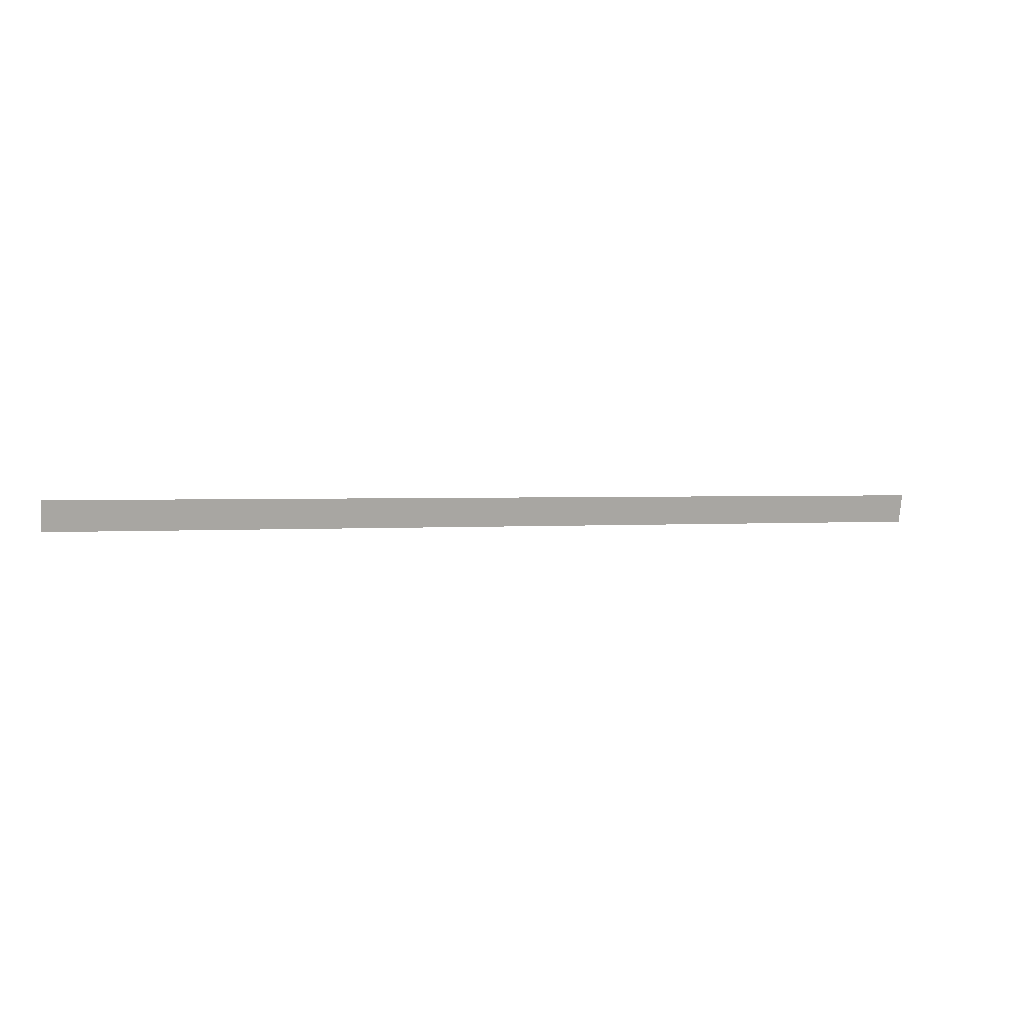
<metadata>
{"format":"obj","ext":"obj","renderer":"f3d","projection":"perspective","resolution":1024,"background":"white","views":[{"elev":1.3,"azim":158.2,"up":"+Y"}]}
</metadata>
<code>
o 3dw.83ab18386e87bf4efef598dabc93c115/Model/Group1/Group2/mesh1/mesh1-geometry/material_1/component_1#mesh1-geometry
v 0.2496 -0.004404 0.1737
v -0.1742 -0.01782 0.1766
v 0.2496 -0.01782 0.1766
v -0.1742 -0.01782 0.1766
v 0.2496 -0.004404 0.1737
v -0.1742 -0.004404 0.1737
v 0.2496 -0.01782 0.1766
v -0.1742 -0.01782 0.1766
v 0.2496 -0.004404 0.1737
v -0.1742 -0.004404 0.1737
v 0.2496 -0.004404 0.1737
v -0.1742 -0.01782 0.1766
f 1 2 3
f 4 5 6
f 7 8 9
f 10 11 12

</code>
